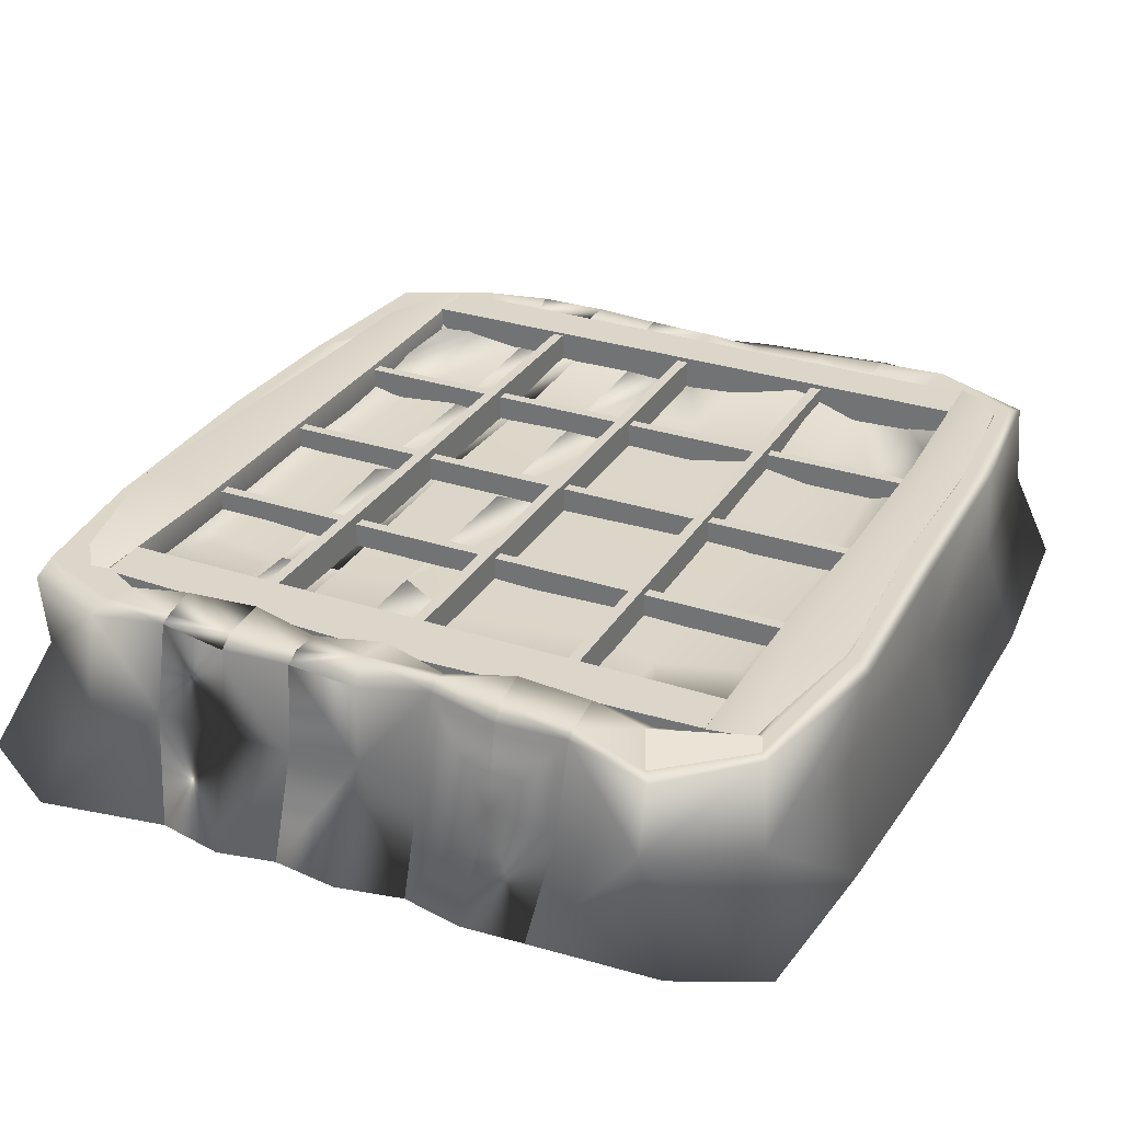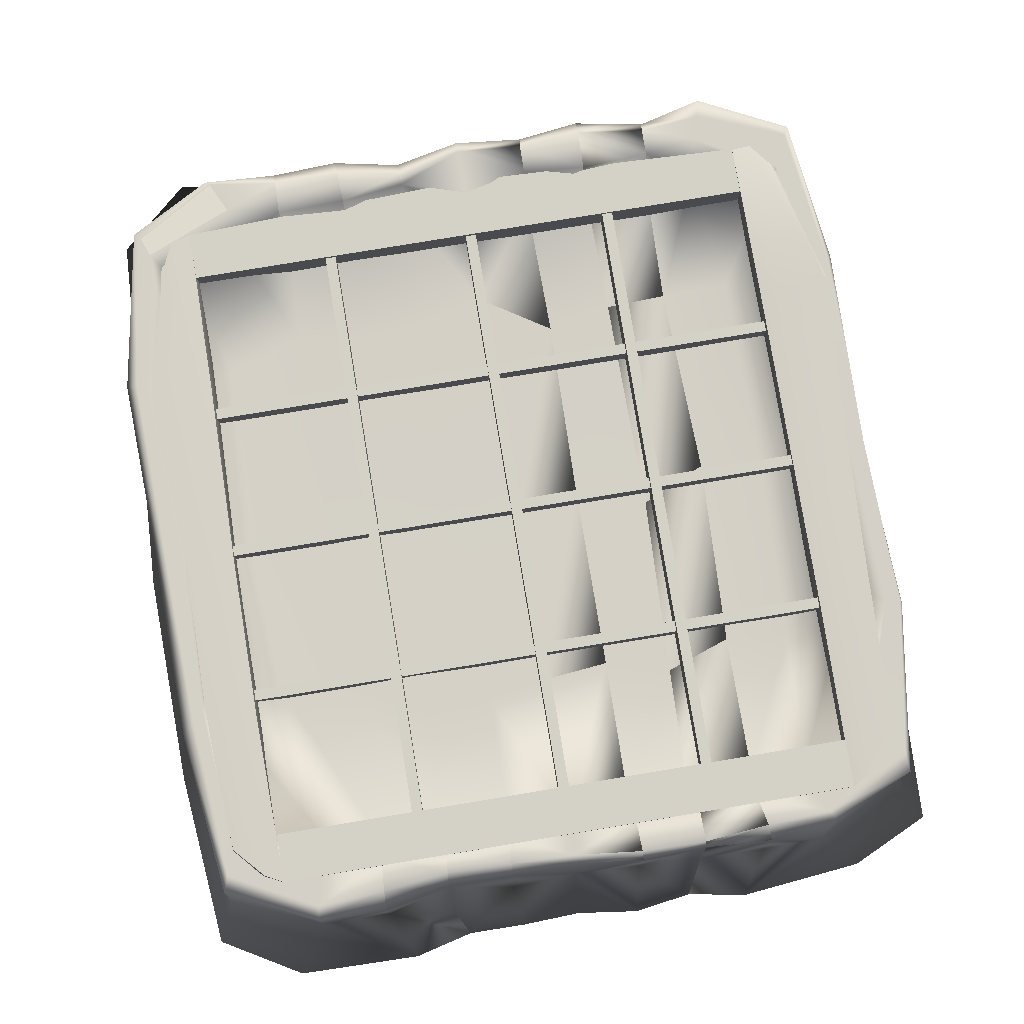
<metadata>
{"format":"obj","ext":"obj","renderer":"f3d","projection":"perspective","resolution":1024,"background":"white","views":[{"elev":30.1,"azim":-154.2,"up":"+Z"},{"elev":79.8,"azim":-9.4,"up":"+Z"}]}
</metadata>
<code>
g board_obj:default1
v 7.849 20.66 3.161
v 8.149 20.66 3.161
v 8.449 20.66 3.161
v 8.449 0.4871 3.161
v 8.449 -19.68 3.161
v 8.149 -19.68 3.161
v 7.849 -19.68 3.161
v 7.849 0.4871 3.161
v 8.149 0.4871 3.161
v 7.849 20.66 4.211
v 8.149 20.66 4.211
v 8.449 20.66 4.211
v 8.449 0.4871 4.211
v 8.449 -19.68 4.211
v 8.149 -19.68 4.211
v 7.849 -19.68 4.211
v 7.849 0.4871 4.211
v 7.849 20.66 5.261
v 8.149 20.66 5.261
v 8.449 20.66 5.261
v 8.449 0.4871 5.261
v 8.449 -19.68 5.261
v 8.149 -19.68 5.261
v 7.849 -19.68 5.261
v 7.849 0.4871 5.261
v 8.149 0.4871 5.261
v -0.3511 20.66 3.061
v -0.05109 20.66 3.061
v 0.2489 20.66 3.061
v 0.2489 0.4871 3.061
v 0.2489 -19.68 3.061
v -0.05109 -19.68 3.061
v -0.3511 -19.68 3.061
v -0.3511 0.4871 3.061
v -0.05109 0.4871 3.061
v -0.3511 20.66 4.111
v -0.05109 20.66 4.111
v 0.2489 20.66 4.111
v 0.2489 0.4871 4.111
v 0.2489 -19.68 4.111
v -0.05109 -19.68 4.111
v -0.3511 -19.68 4.111
v -0.3511 0.4871 4.111
v -0.3511 20.66 5.161
v -0.05109 20.66 5.161
v 0.2489 20.66 5.161
v 0.2489 0.4871 5.161
v 0.2489 -19.68 5.161
v -0.05109 -19.68 5.161
v -0.3511 -19.68 5.161
v -0.3511 0.4871 5.161
v -0.05109 0.4871 5.161
v -8.751 20.66 3.061
v -8.451 20.66 3.061
v -8.151 20.66 3.061
v -8.151 0.4871 3.061
v -8.151 -19.68 3.061
v -8.451 -19.68 3.061
v -8.751 -19.68 3.061
v -8.751 0.4871 3.061
v -8.451 0.4871 3.061
v -8.751 20.66 4.111
v -8.451 20.66 4.111
v -8.151 20.66 4.111
v -8.151 0.4871 4.111
v -8.151 -19.68 4.111
v -8.451 -19.68 4.111
v -8.751 -19.68 4.111
v -8.751 0.4871 4.111
v -8.751 20.66 5.161
v -8.451 20.66 5.161
v -8.151 20.66 5.161
v -8.151 0.4871 5.161
v -8.151 -19.68 5.161
v -8.451 -19.68 5.161
v -8.751 -19.68 5.161
v -8.751 0.4871 5.161
v -8.451 0.4871 5.161
v -20.25 -0.4384 2.711
v -20.25 -0.1384 2.711
v -20.25 0.1616 2.711
v -0.07659 0.1616 2.711
v 20.09 0.1616 2.711
v 20.09 -0.1384 2.711
v 20.09 -0.4384 2.711
v -0.07659 -0.4384 2.711
v -0.07659 -0.1384 2.711
v -20.25 -0.4384 3.761
v -20.25 -0.1384 3.761
v -20.25 0.1616 3.761
v -0.07659 0.1616 3.761
v 20.09 0.1616 3.761
v 20.09 -0.1384 3.761
v 20.09 -0.4384 3.761
v -0.07659 -0.4384 3.761
v -20.25 -0.4384 4.811
v -20.25 -0.1384 4.811
v -20.25 0.1616 4.811
v -0.07659 0.1616 4.811
v 20.09 0.1616 4.811
v 20.09 -0.1384 4.811
v 20.09 -0.4384 4.811
v -0.07659 -0.4384 4.811
v -0.07659 -0.1384 4.811
v -20.25 -8.938 2.711
v -20.25 -8.638 2.711
v -20.25 -8.338 2.711
v -0.07659 -8.338 2.711
v 20.09 -8.338 2.711
v 20.09 -8.638 2.711
v 20.09 -8.938 2.711
v -0.07659 -8.938 2.711
v -0.07659 -8.638 2.711
v -20.25 -8.938 3.761
v -20.25 -8.638 3.761
v -20.25 -8.338 3.761
v -0.07659 -8.338 3.761
v 20.09 -8.338 3.761
v 20.09 -8.638 3.761
v 20.09 -8.938 3.761
v -0.07659 -8.938 3.761
v -20.25 -8.938 4.811
v -20.25 -8.638 4.811
v -20.25 -8.338 4.811
v -0.07659 -8.338 4.811
v 20.09 -8.338 4.811
v 20.09 -8.638 4.811
v 20.09 -8.938 4.811
v -0.07659 -8.938 4.811
v -0.07659 -8.638 4.811
v -16.45 -19.35 3.311
v -16.45 -18.01 3.311
v -16.45 -16.68 3.311
v -0.1483 -16.68 3.311
v 16.16 -16.68 3.311
v 16.16 -18.01 3.311
v 16.16 -19.35 3.311
v -0.1483 -19.35 3.311
v -0.1483 -18.01 3.311
v -16.45 -19.35 4.361
v -16.45 -18.01 4.361
v -16.45 -16.68 4.361
v -0.1483 -16.68 4.361
v 16.16 -16.68 4.361
v 16.16 -18.01 4.361
v 16.16 -19.35 4.361
v -0.1483 -19.35 4.361
v -16.45 -19.35 5.411
v -16.45 -18.01 5.411
v -16.45 -16.68 5.411
v -0.1483 -16.68 5.411
v 16.16 -16.68 5.411
v 16.16 -18.01 5.411
v 16.16 -19.35 5.411
v -0.1483 -19.35 5.411
v -0.1483 -18.01 5.411
v -16.45 16.25 3.311
v -16.45 17.59 3.311
v -16.45 18.92 3.311
v -0.1483 18.92 3.311
v 16.16 18.92 3.311
v 16.16 17.59 3.311
v 16.16 16.25 3.311
v -0.1483 16.25 3.311
v -0.1483 17.59 3.311
v -16.45 16.25 4.361
v -16.45 17.59 4.361
v -16.45 18.92 4.361
v -0.1483 19.57 4.361
v 16.16 18.92 4.361
v 16.16 17.59 4.361
v 16.16 16.25 4.361
v -0.1483 16.25 4.361
v -16.45 16.25 5.411
v -16.45 17.59 5.411
v -16.45 18.92 5.411
v -0.1483 19.57 5.411
v 16.16 18.92 5.411
v 16.16 17.59 5.411
v 16.16 16.25 5.411
v -0.1483 16.25 5.411
v -0.1483 17.59 5.411
v -19.45 -17.35 2.961
v -19.95 -0.7384 2.961
v -18.65 17.48 2.961
v -17.65 17.48 2.961
v -16.65 17.48 2.961
v -16.65 -0.7384 2.961
v -16.65 -18.95 2.961
v -17.65 -18.95 2.961
v -17.65 -0.7384 2.961
v -19.45 -17.35 4.061
v -19.95 -0.7384 4.061
v -18.65 19.38 3.761
v -17.65 19.38 3.761
v -16.45 19.34 3.761
v -16.65 -0.7384 4.061
v -16.65 -18.95 4.061
v -17.65 -18.95 4.061
v -18.96 -17.16 5.57
v -19.95 -0.7384 5.161
v -18.4 19.06 4.5
v -17.61 18.64 5.304
v -16.45 18.92 5.388
v -16.65 -0.7384 5.161
v -16.43 -19.35 5.57
v -17.43 -18.85 5.57
v -17.65 -0.7384 5.161
v -17.65 10.2 2.871
v -20.55 8.37 2.961
v -16.65 8.37 2.961
v -20.67 11.59 3.895
v -16.36 11.59 3.895
v -20.55 9.32 5.011
v -16.47 9.32 5.538
v -17.65 11.58 5.652
v -17.65 -11.43 2.839
v -19.65 -9.846 2.961
v -16.65 -9.846 2.961
v -19.76 -11.57 4.074
v -16.54 -11.57 4.074
v -19.65 -9.846 5.161
v -16.65 -9.846 5.161
v -17.65 -11.55 5.294
v -20.25 7.762 2.661
g default
v -20.25 8.062 2.661
v -20.25 8.362 2.661
v -0.07659 8.362 2.661
v 20.09 8.362 2.661
v 20.09 8.062 2.661
v 20.09 7.762 2.661
v -0.07659 7.762 2.661
v -0.07659 8.062 2.661
v -20.25 7.762 3.711
v -20.25 8.062 3.711
v -20.25 8.362 3.711
v -0.07659 8.362 3.711
v 20.09 8.362 3.711
v 20.09 8.062 3.711
v 20.09 7.762 3.711
v -0.07659 7.762 3.711
v -20.25 7.762 4.761
v -20.25 8.062 4.761
v -20.25 8.362 4.761
v -0.07659 8.362 4.761
v 20.09 8.362 4.761
v 20.09 8.062 4.761
v 20.09 7.762 4.761
v -0.07659 7.762 4.761
v -0.07659 8.062 4.761
v 19.06 -15.68 5.104
v 19.56 0.9408 5.586
v 18.26 17.49 5.636
v 17.15 18.83 5.717
v 16.15 18.83 5.49
v 16.26 0.9408 5.104
v 16.13 -19.33 5.332
v 17.13 -18.8 5.332
v 17.26 0.9408 5.586
v 19.06 -15.68 4.004
v 19.56 0.9408 4.004
v 18.26 16.99 4.047
v 17.15 19.53 3.711
v 16.15 19.53 4.273
v 16.26 0.9408 4.004
v 16.13 -19.33 4.232
v 17.13 -18.8 4.232
v 19.06 -15.68 2.904
v 19.56 0.9408 2.904
v 18.26 18.66 3.204
v 17.26 19.2 3.204
v 16.26 19.2 3.204
v 16.26 0.9408 2.904
v 16.26 -17.28 2.904
v 17.26 -17.28 2.904
v 17.26 0.9408 2.904
v 17.26 9.854 5.647
v 20.16 10.05 5.557
v 16.26 10.05 5.104
v 20.28 13.27 4.17
v 16.14 13.27 4.17
v 20.16 11 3.054
v 16.26 11 3.054
v 17.26 13.26 2.94
v 17.26 -9.746 5.391
v 19.26 -8.167 5.268
v 16.26 -8.167 5.104
v 19.37 -9.887 3.992
v 16.15 -9.887 3.992
v 19.26 -8.167 2.904
v 16.26 -8.167 2.904
v 17.26 -9.875 2.772
v -14.93 22.08 4.606
v -19.38 19.23 5.158
v -18.96 18.12 5.262
v -14.06 20.08 5.415
v -11.04 19.35 5.632
v -11.03 21.33 5.24
v -14.29 -19.23 5.306
v -18.99 -17.07 5.483
v -19.5 -18.48 5.369
v -14.69 -21 5.538
v -10.96 -20.76 5.563
v -10.85 -18.91 5.248
v -13.99 -17.16 3.761
v -18.66 -16.93 4.41
v -10.79 -17.92 3.67
v -18.12 17 4.304
v -14.07 18.3 4.395
v -10.76 17.98 3.723
v -19.87 -19.39 5.026
v -14.86 -21.73 4.804
v -11.01 -21.85 5.115
v -15.24 22.41 4.192
v -19.75 19.59 5.043
v -11.05 21.9 4.97
v -20.75 10.36 5.334
v -20.47 0.3016 5.547
v -19.53 0.1956 5.457
v -20.26 10.28 5.389
v -18.92 0.09552 4.04
v -18.39 8.763 3.776
v -21.42 10.49 4.842
v -21.08 0.3523 4.987
v -15.31 0.5666 3.576
v -15.05 10.86 3.521
v -11.14 1.349 3.539
v -11.02 12.12 3.504
v -20.22 -9.583 5.434
v -19.65 -8.766 5.439
v -19.36 -8.169 5.005
v -20.89 -10.39 5.247
v -14.66 -9.403 3.508
v -11.15 -8.78 3.52
v -7.193 19.36 5.889
v -3.634 19.98 5.379
v -3.621 20.61 5.536
v -7.278 21.2 5.553
v -7.379 22.08 4.962
v -3.664 21.3 5.1
v -7.289 -20.34 5.518
v -7.333 -21.11 5.301
v -3.72 -21.14 5.161
v -3.675 -20.42 5.193
v -7.217 -19.3 5.236
v -3.546 -18.95 5.137
v -7.156 -17.87 4.912
v -3.279 -18.18 3.914
v -7.186 -11.01 4.204
v -3.43 -10.85 3.404
v -3.491 -0.5003 3.552
v -7.681 1.312 3.63
v -7.282 11.42 3.603
v -3.552 11.91 3.489
v -3.584 18.72 3.951
v -7.152 17.7 4.02
v 0.05739 18.89 5.509
v 0.003875 21.18 6.057
v -0.009002 22.15 4.882
v -0.1016 -21.01 4.874
v -0.0974 -20.53 5.34
v 0.01207 -18.83 5.167
v -0.009258 -18.21 3.66
v -0.005335 -10.32 3.498
v 0.1407 -0.316 3.485
v -0.09293 12.72 3.617
v 0.1049 18.24 3.854
v 14.43 21.25 5.448
v 13.95 19.89 5.498
v 18.57 17.43 5.477
v 19.35 19.23 5.525
v 11.07 20.97 5.305
v 11.03 19.37 5.68
v 13.72 -18.63 4.908
v 14.57 -20.44 5.29
v 19.39 -17.89 5.388
v 17.86 -16.13 4.716
v 10.67 -19.13 5.361
v 10.98 -20.66 5.506
v 13.85 -17.58 4.277
v 17.75 -15.76 4.02
v 10.75 -17.51 3.896
v 13.71 18.19 3.868
v 18.35 17.19 3.844
v 10.9 17.79 3.638
v 14.89 -20.89 5.036
v 19.66 -19.02 4.319
v 11.05 -21.53 5.071
v 14.72 22.37 5.048
v 19.81 20.01 4.637
v 11.13 21.47 4.977
v 20.45 11.38 5.367
v 19.37 10.23 5.469
v 19.63 0.7408 5.53
v 20.47 0.176 5.532
v 18.18 9.578 3.666
v 18.67 1.122 3.817
v 20.8 11.62 4.819
v 20.66 -0.3844 4.287
v 14.41 11.16 3.691
v 14.6 0.8088 3.633
v 10.75 11.18 3.474
v 11.12 0.5829 3.633
v 20.86 -9.196 4.908
v 19.96 -9.178 5.374
v 18.23 -7.852 4.189
v 21.07 -9.377 4.302
v 14.26 -9.882 3.375
v 10.73 -9.745 3.745
v 7.193 19.15 5.764
v 7.273 21.4 5.507
v 3.725 21.2 5.337
v 3.705 19.58 5.279
v 7.273 22.19 4.95
v 3.805 21.78 4.838
v 7.341 -21 5.373
v 3.738 -20.95 5.229
v 3.729 -21.42 4.912
v 7.336 -21.32 4.942
g board_obj:default1
v 7.317 -19.27 5.35
v 3.667 -19.12 5.155
v 7.016 -17.21 3.771
v 3.524 -17.83 3.831
v 7.192 -10.97 3.439
v 3.604 -9.963 3.555
v 7.518 -1.012 3.511
v 3.612 0.3307 3.524
v 7.376 11.04 3.514
v 3.772 10.3 3.473
v 7.205 18.77 3.75
v 3.638 17.99 3.71
v -15.09 23.07 0.4614
v -20.09 20.11 0.4614
v 3.375 -24.28 -4.914
v 3.674 -21.66 0.4614
v -0.06471 -21.5 0.4614
v -0.1321 -23.81 -4.871
v -7.351 -22.57 0.4614
v -3.7 -21.69 0.4614
v -3.445 -23.96 -5.196
v 6.619 25.06 -4.957
v 3.445 24.59 -4.83
v 3.451 22.78 0.4614
v 7.355 22.67 0.4614
v -3.393 24.05 -5.127
v -6.795 24.94 -4.971
v -7.319 22.81 0.4614
v -3.651 22.82 0.4614
v -0.04734 25.01 -4.881
v -0.002219 22.09 0.4614
v 10.07 -24.4 -5.095
v 11.04 -21.91 0.4614
v 7.321 -21.82 0.4614
v 6.676 -23.8 -4.948
v -6.753 -23.93 -5.354
v -11.03 -22.01 0.4614
v -10.12 -24.76 -5.144
v 21.17 -10.71 0.2614
v 20.76 0.1679 0.4614
v 16.96 25.26 -5.068
v 14.77 23.14 0.4614
v 19.83 19.49 0.4614
v 21.62 22.59 -4.603
v -21.15 0.2413 0.4614
v -21.07 -10.56 0.4614
v -21.61 22.12 -5.062
v -17.47 25.31 -4.099
v 10.15 24.24 -4.987
v 11.02 22.66 0.4614
v 14.5 -21.81 0.4614
v -10.15 24.73 -4.98
v -11.07 23.27 0.4614
v 20.62 12.27 0.4614
v -15.04 -21.93 0.4614
v 21.86 -10.65 -4.507
v 19.53 -19.25 0.4614
v 21.49 -21.57 -4.243
v -22.65 -11.8 -5.293
v -21.72 -21.98 -5.043
v -20.09 -19.8 0.4614
v 22.39 13.1 -4.696
v -21.1 11.96 0.4614
v -22.21 12.62 -5.332
v 22.26 -0.4804 -4.094
v -22.82 0.353 -4.999
v 17.12 -23.68 -5.055
v -17.13 -24.63 -4.792
g board_obj:Default board_obj:crossbeam_01 board_obj:polySurface1
f 1 2 9 8
f 8 9 6 7
f 2 3 4 9
f 9 4 5 6
f 10 11 2 1
f 11 12 3 2
f 12 13 4 3
f 13 14 5 4
f 14 15 6 5
f 15 16 7 6
f 16 17 8 7
f 17 10 1 8
f 18 19 11 10
f 19 20 12 11
f 20 21 13 12
f 21 22 14 13
f 22 23 15 14
f 23 24 16 15
f 24 25 17 16
f 25 18 10 17
f 18 25 26 19
f 25 24 23 26
f 19 26 21 20
f 26 23 22 21
g board_obj:Default board_obj:crossbeam_02 board_obj:polySurface1
f 27 28 35 34
f 34 35 32 33
f 28 29 30 35
f 35 30 31 32
f 36 37 28 27
f 37 38 29 28
f 38 39 30 29
f 39 40 31 30
f 40 41 32 31
f 41 42 33 32
f 42 43 34 33
f 43 36 27 34
f 44 45 37 36
f 45 46 38 37
f 46 47 39 38
f 47 48 40 39
f 48 49 41 40
f 49 50 42 41
f 50 51 43 42
f 51 44 36 43
f 44 51 52 45
f 51 50 49 52
f 45 52 47 46
f 52 49 48 47
g board_obj:Default board_obj:crossbeam_03 board_obj:polySurface1
f 53 54 61 60
f 60 61 58 59
f 54 55 56 61
f 61 56 57 58
f 62 63 54 53
f 63 64 55 54
f 64 65 56 55
f 65 66 57 56
f 66 67 58 57
f 67 68 59 58
f 68 69 60 59
f 69 62 53 60
f 70 71 63 62
f 71 72 64 63
f 72 73 65 64
f 73 74 66 65
f 74 75 67 66
f 75 76 68 67
f 76 77 69 68
f 77 70 62 69
f 70 77 78 71
f 77 76 75 78
f 71 78 73 72
f 78 75 74 73
g board_obj:Default board_obj:crossbeam_04 board_obj:polySurface1
f 79 80 87 86
f 86 87 84 85
f 80 81 82 87
f 87 82 83 84
f 88 89 80 79
f 89 90 81 80
f 90 91 82 81
f 91 92 83 82
f 92 93 84 83
f 93 94 85 84
f 94 95 86 85
f 95 88 79 86
f 96 97 89 88
f 97 98 90 89
f 98 99 91 90
f 99 100 92 91
f 100 101 93 92
f 101 102 94 93
f 102 103 95 94
f 103 96 88 95
f 96 103 104 97
f 103 102 101 104
f 97 104 99 98
f 104 101 100 99
g board_obj:Default board_obj:crossbeam_05 board_obj:polySurface1
f 105 106 113 112
f 112 113 110 111
f 106 107 108 113
f 113 108 109 110
f 114 115 106 105
f 115 116 107 106
f 116 117 108 107
f 117 118 109 108
f 118 119 110 109
f 119 120 111 110
f 120 121 112 111
f 121 114 105 112
f 122 123 115 114
f 123 124 116 115
f 124 125 117 116
f 125 126 118 117
f 126 127 119 118
f 127 128 120 119
f 128 129 121 120
f 129 122 114 121
f 122 129 130 123
f 129 128 127 130
f 123 130 125 124
f 130 127 126 125
g board_obj:Default board_obj:crossbeam_06 board_obj:polySurface1
f 131 132 139 138
f 138 139 136 137
f 132 133 134 139
f 139 134 135 136
f 140 141 132 131
f 141 142 133 132
f 142 143 134 133
f 143 144 135 134
f 144 145 136 135
f 145 146 137 136
f 146 147 138 137
f 147 140 131 138
f 148 149 141 140
f 149 150 142 141
f 150 151 143 142
f 151 152 144 143
f 152 153 145 144
f 153 154 146 145
f 154 155 147 146
f 155 148 140 147
f 148 155 156 149
f 155 154 153 156
f 149 156 151 150
f 156 153 152 151
g board_obj:Default board_obj:crossbeam_07 board_obj:polySurface1
f 157 158 165 164
f 164 165 162 163
f 158 159 160 165
f 165 160 161 162
f 166 167 158 157
f 167 168 159 158
f 168 169 160 159
f 169 170 161 160
f 170 171 162 161
f 171 172 163 162
f 172 173 164 163
f 173 166 157 164
f 174 175 167 166
f 175 176 168 167
f 176 177 169 168
f 177 178 170 169
f 178 179 171 170
f 179 180 172 171
f 180 181 173 172
f 181 174 166 173
f 174 181 182 175
f 181 180 179 182
f 175 182 177 176
f 182 179 178 177
g board_obj:Default board_obj:crossbeam_08 board_obj:polySurface1
f 194 195 186 185
f 195 196 187 186
f 198 199 190 189
f 199 192 183 190
f 202 203 195 194
f 203 204 196 195
f 206 207 199 198
f 207 200 192 199
f 210 185 186 209
f 209 191 184 210
f 209 186 187 211
f 211 188 191 209
f 212 194 185 210
f 210 184 193 212
f 211 187 196 213
f 213 197 188 211
f 214 202 194 212
f 212 193 201 214
f 213 196 204 215
f 215 205 197 213
f 216 203 202 214
f 214 201 208 216
f 215 204 203 216
f 216 208 205 215
f 218 184 191 217
f 217 190 183 218
f 217 191 188 219
f 219 189 190 217
f 220 193 184 218
f 218 183 192 220
f 219 188 197 221
f 221 198 189 219
f 222 201 193 220
f 220 192 200 222
f 221 197 205 223
f 223 206 198 221
f 224 208 201 222
f 222 200 207 224
f 223 205 208 224
f 224 207 206 223
g board_obj:Default board_obj:crossbeam_09 board_obj:polySurface1
f 225 226 233 232
f 232 233 230 231
f 226 227 228 233
f 233 228 229 230
f 234 235 226 225
f 235 236 227 226
f 236 237 228 227
f 237 238 229 228
f 238 239 230 229
f 239 240 231 230
f 240 241 232 231
f 241 234 225 232
f 242 243 235 234
f 243 244 236 235
f 244 245 237 236
f 245 246 238 237
f 246 247 239 238
f 247 248 240 239
f 248 249 241 240
f 249 242 234 241
f 242 249 250 243
f 249 248 247 250
f 243 250 245 244
f 250 247 246 245
g board_obj:Default board_obj:polySurface283 board_obj:polySurface1
f 262 263 254 253
f 263 264 255 254
f 266 267 258 257
f 267 260 251 258
f 270 271 263 262
f 271 272 264 263
f 274 275 267 266
f 275 268 260 267
f 278 253 254 277
f 277 259 252 278
f 277 254 255 279
f 279 256 259 277
f 280 262 253 278
f 278 252 261 280
f 279 255 264 281
f 281 265 256 279
f 282 270 262 280
f 280 261 269 282
f 281 264 272 283
f 283 273 265 281
f 284 271 270 282
f 282 269 276 284
f 283 272 271 284
f 284 276 273 283
f 286 252 259 285
f 285 258 251 286
f 285 259 256 287
f 287 257 258 285
f 288 261 252 286
f 286 251 260 288
f 287 256 265 289
f 289 266 257 287
f 290 269 261 288
f 288 260 268 290
f 289 265 273 291
f 291 274 266 289
f 292 276 269 290
f 290 268 275 292
f 291 273 276 292
f 292 275 274 291
g board_obj:board board_obj:polySurface1
f 293 294 295 296
f 296 297 298 293
f 299 300 301 302
f 302 303 304 299
f 305 306 300 299
f 299 304 307 305
f 296 295 308 309
f 309 310 297 296
f 302 301 311 312
f 312 313 303 302
f 314 315 294 293
f 293 298 316 314
f 317 318 319 320
f 320 295 294 317
f 320 319 321 322
f 322 308 295 320
f 323 324 318 317
f 317 294 315 323
f 322 321 325 326
f 326 309 308 322
f 326 325 327 328
f 328 310 309 326
f 329 301 300 330
f 330 319 318 329
f 330 300 306 331
f 331 321 319 330
f 332 311 301 329
f 329 318 324 332
f 331 306 305 333
f 333 325 321 331
f 333 305 307 334
f 334 327 325 333
f 335 336 337 338
f 339 338 337 340
f 341 342 343 344
f 345 341 344 346
f 347 345 346 348
f 349 347 348 350
f 350 351 352 349
f 353 352 351 354
f 354 355 356 353
f 335 356 355 336
f 297 335 338 298
f 316 298 338 339
f 303 313 342 341
f 304 303 341 345
f 307 304 345 347
f 334 307 347 349
f 349 352 327 334
f 328 327 352 353
f 353 356 310 328
f 297 310 356 335
f 336 357 358 337
f 340 337 358 359
f 344 343 360 361
f 346 344 361 362
f 348 346 362 363
f 350 348 363 364
f 364 365 351 350
f 354 351 365 366
f 366 367 355 354
f 336 355 367 357
f 368 369 370 371
f 369 368 372 373
f 374 375 376 377
f 375 374 378 379
f 380 374 377 381
f 374 380 382 378
f 369 383 384 370
f 383 369 373 385
f 375 386 387 376
f 386 375 379 388
f 389 368 371 390
f 368 389 391 372
f 392 393 394 395
f 393 392 371 370
f 393 396 397 394
f 396 393 370 384
f 398 392 395 399
f 392 398 390 371
f 396 400 401 397
f 400 396 384 383
f 400 402 403 401
f 402 400 383 385
f 404 405 377 376
f 405 404 395 394
f 405 406 381 377
f 406 405 394 397
f 407 404 376 387
f 404 407 399 395
f 406 408 380 381
f 408 406 397 401
f 408 409 382 380
f 409 408 401 403
f 410 411 412 413
f 414 415 412 411
f 416 417 418 419
f 420 421 417 416
f 422 423 421 420
f 424 425 423 422
f 425 424 426 427
f 428 429 427 426
f 429 428 430 431
f 410 413 431 430
f 373 372 411 410
f 391 414 411 372
f 379 416 419 388
f 378 420 416 379
f 382 422 420 378
f 409 424 422 382
f 424 409 403 426
f 402 428 426 403
f 428 402 385 430
f 373 410 430 385
f 413 412 358 357
f 415 359 358 412
f 417 361 360 418
f 421 362 361 417
f 423 363 362 421
f 425 364 363 423
f 364 425 427 365
f 429 366 365 427
f 366 429 431 367
f 413 357 367 431
f 315 314 432 433
f 434 435 436 437
f 342 438 439 343
f 440 437 436 439
f 441 442 443 444
f 445 446 447 448
f 343 439 436 360
f 442 449 450 443
f 445 448 450 449
f 451 452 453 454
f 455 438 456 457
f 407 458 459 399
f 460 461 462 463
f 332 324 464 465
f 340 359 450 448
f 466 433 432 467
f 468 441 444 469
f 388 452 470 386
f 471 472 447 446
f 398 399 459 473
f 313 312 474 456
f 419 418 435 453
f 475 458 476 477
f 460 468 469 461
f 478 479 480 465
f 471 467 432 472
f 311 480 474 312
f 454 453 435 434
f 455 440 439 438
f 386 470 476 387
f 481 463 462 473
f 323 482 464 324
f 483 482 433 466
f 398 473 462 390
f 340 448 447 339
f 389 461 469 391
f 332 465 480 311
f 342 313 456 438
f 316 339 447 472
f 481 473 459 484
f 323 315 433 482
f 388 419 453 452
f 407 387 476 458
f 483 485 464 482
f 391 469 444 414
f 389 390 462 461
f 486 477 476 470
f 418 360 436 435
f 479 487 474 480
f 475 484 459 458
f 316 472 432 314
f 478 465 464 485
f 451 486 470 452
f 457 456 474 487
f 414 444 443 415
f 415 443 450 359

</code>
